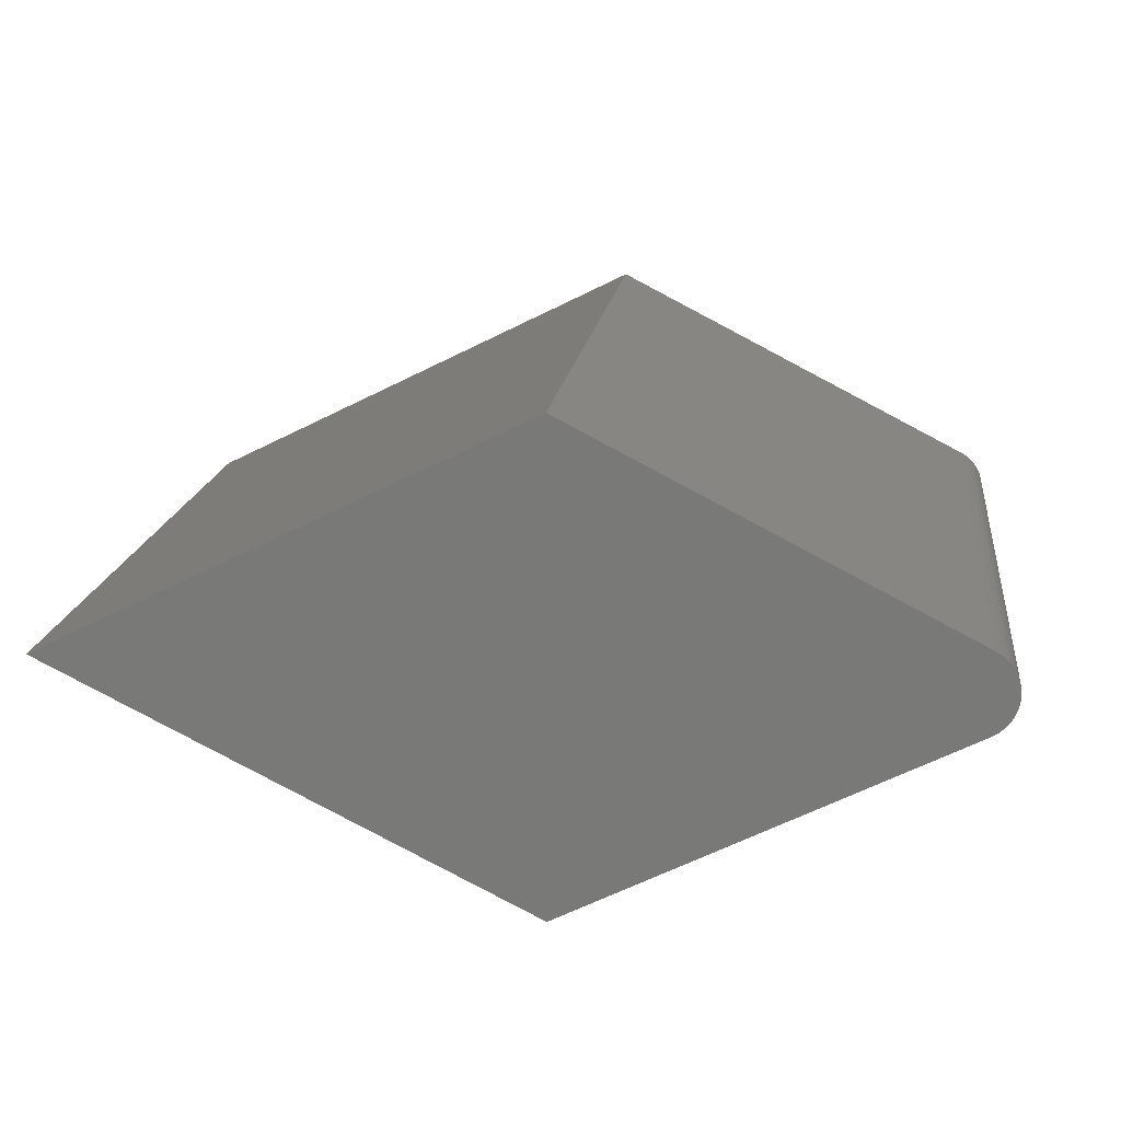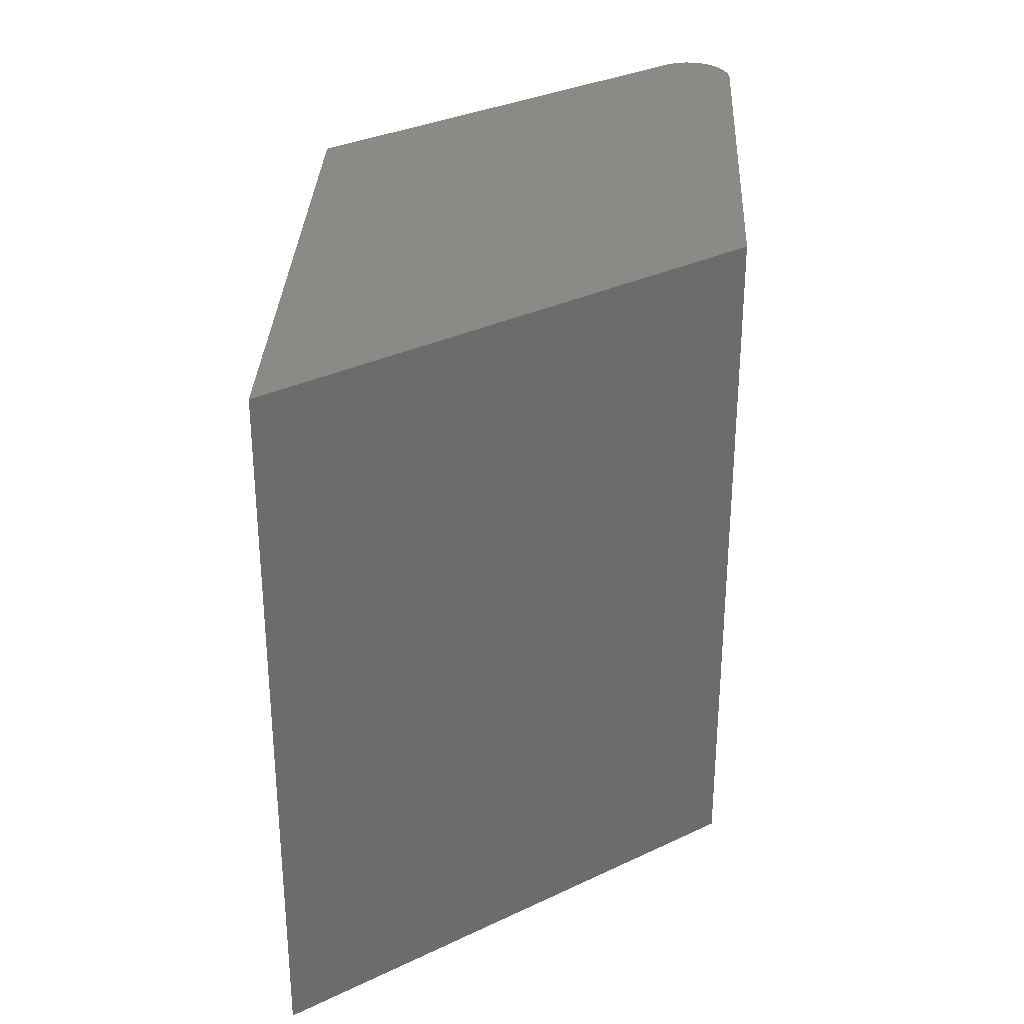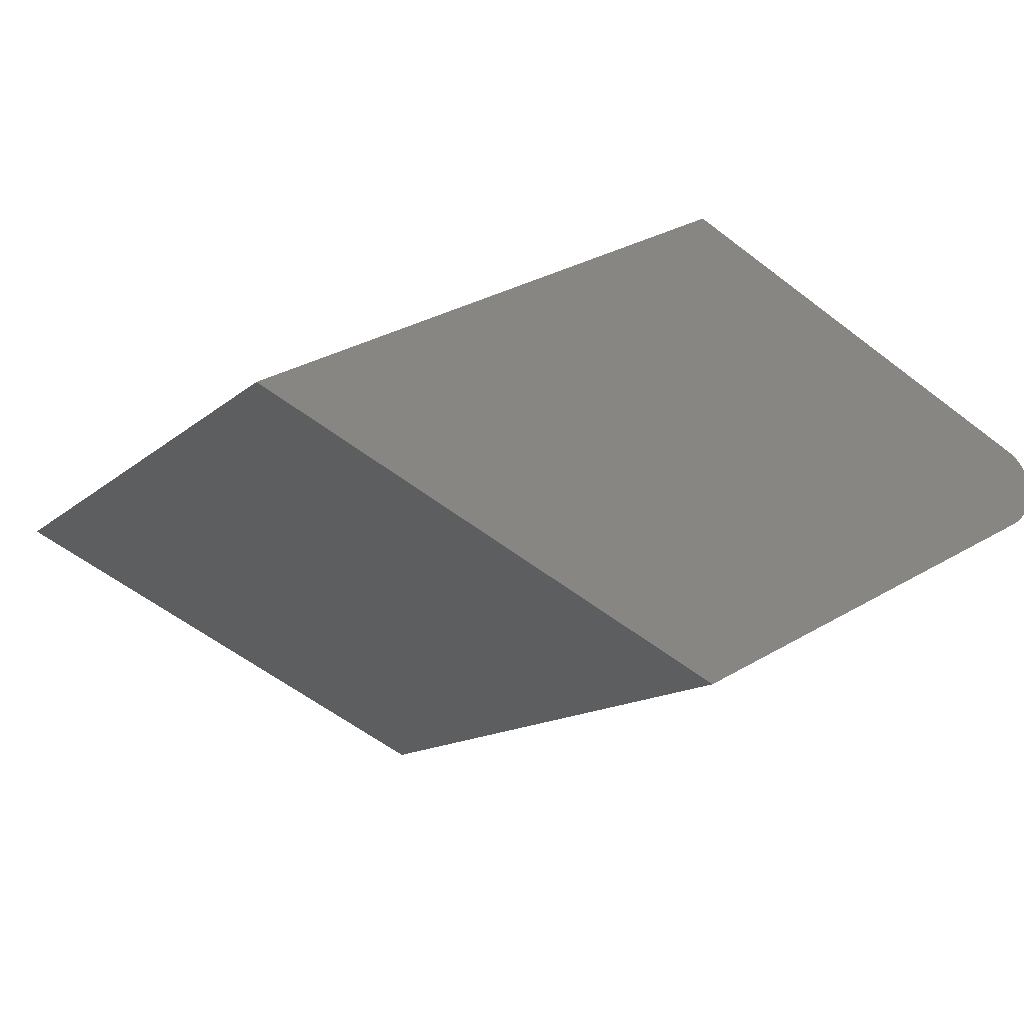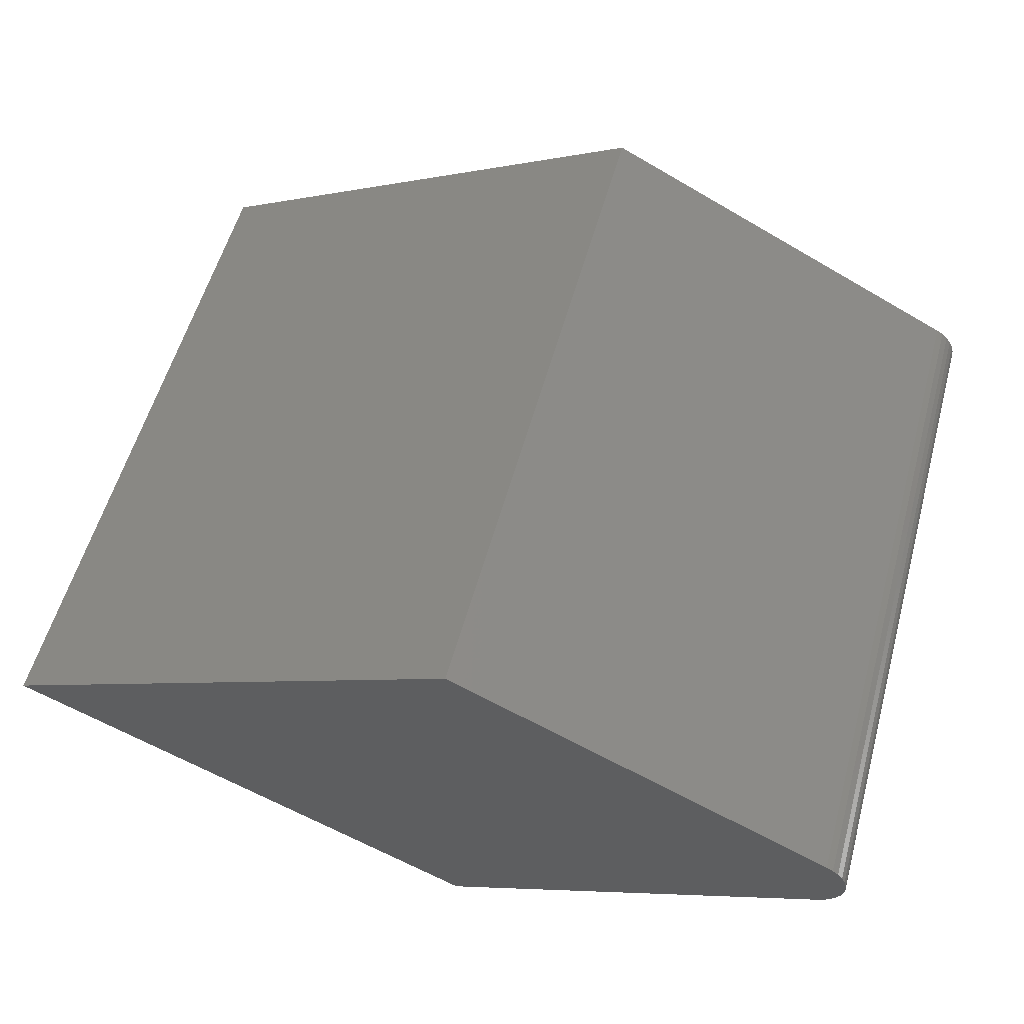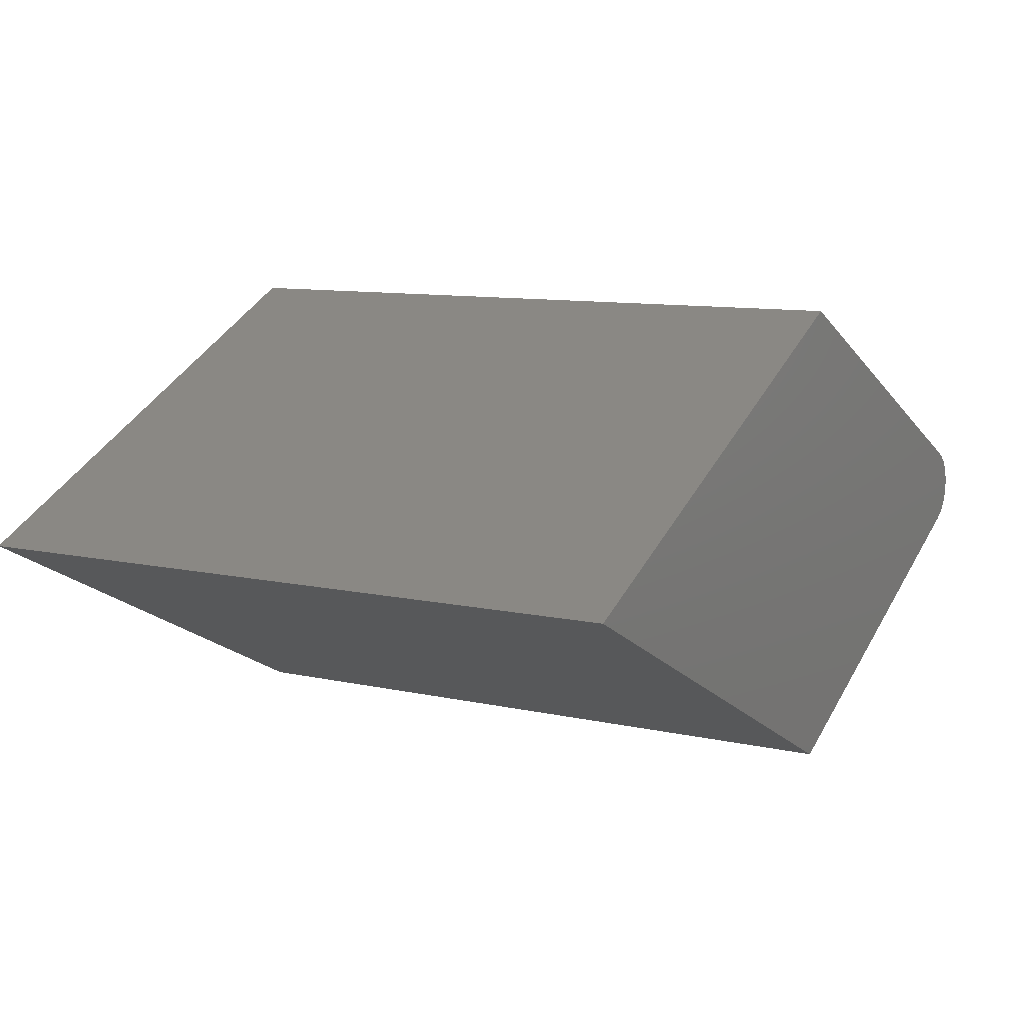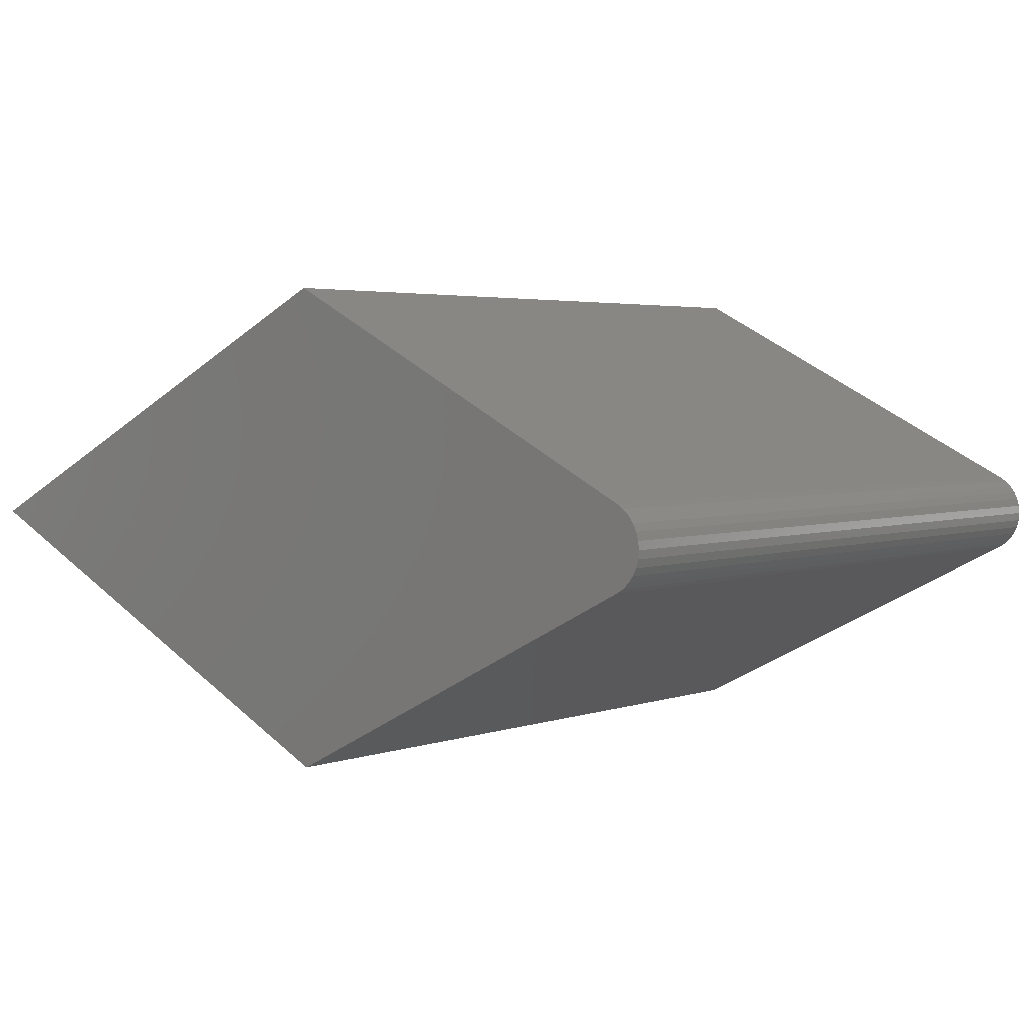
<metadata>
{"format":"stl","ext":"stl","renderer":"f3d","projection":"perspective","resolution":1024,"background":"white","views":[{"elev":16.7,"azim":7.1,"up":"+Y"},{"elev":32.1,"azim":-60.4,"up":"+Z"},{"elev":-12.8,"azim":-28.0,"up":"+Y"},{"elev":56.1,"azim":15.3,"up":"+Y"},{"elev":9.9,"azim":-59.5,"up":"+Y"},{"elev":3.4,"azim":40.4,"up":"+Y"}]}
</metadata>
<code>
# stl→obj: 32 verts, 60 faces
v -0.5 0 0.75
v 0.005263 -0.2526 0.75
v 0.4182 -0.04175 0.75
v 0.4255 -0.03717 0.75
v 0.4318 -0.03134 0.75
v 0.4369 -0.02447 0.75
v 0.4407 -0.01679 0.75
v 0.443 -0.008536 0.75
v 0.4438 -2.795e-17 0.75
v 0.443 0.008536 0.75
v 0.4407 0.01679 0.75
v 0.4369 0.02447 0.75
v 0.4318 0.03134 0.75
v 0.4255 0.03717 0.75
v 0.4182 0.04175 0.75
v 0.005263 0.2526 0.75
v -0.5 0 0
v 0.005263 0.2526 0
v 0.4182 0.04175 0
v 0.4255 0.03717 0
v 0.4318 0.03134 0
v 0.4369 0.02447 0
v 0.4407 0.01679 0
v 0.443 0.008536 0
v 0.4438 -2.795e-17 0
v 0.443 -0.008536 0
v 0.4407 -0.01679 0
v 0.4369 -0.02447 0
v 0.4318 -0.03134 0
v 0.4255 -0.03717 0
v 0.4182 -0.04175 0
v 0.005263 -0.2526 0
f 1 2 3
f 1 3 4
f 1 4 5
f 1 5 6
f 1 6 7
f 1 7 8
f 1 8 9
f 1 9 10
f 1 10 11
f 1 11 12
f 1 12 13
f 1 13 14
f 1 14 15
f 1 15 16
f 17 18 19
f 17 19 20
f 17 20 21
f 17 21 22
f 17 22 23
f 17 23 24
f 17 24 25
f 17 25 26
f 17 26 27
f 17 27 28
f 17 28 29
f 17 29 30
f 17 30 31
f 17 31 32
f 19 18 15
f 15 18 16
f 32 31 2
f 2 31 3
f 19 15 20
f 20 15 14
f 20 14 21
f 21 14 13
f 21 13 22
f 22 13 12
f 22 12 23
f 23 12 11
f 23 11 24
f 24 11 10
f 24 10 25
f 25 10 9
f 25 9 26
f 26 9 8
f 26 8 27
f 27 8 7
f 27 7 28
f 28 7 6
f 28 6 29
f 29 6 5
f 29 5 30
f 30 5 4
f 30 4 31
f 31 4 3
f 18 17 16
f 16 17 1
f 17 32 1
f 1 32 2

</code>
